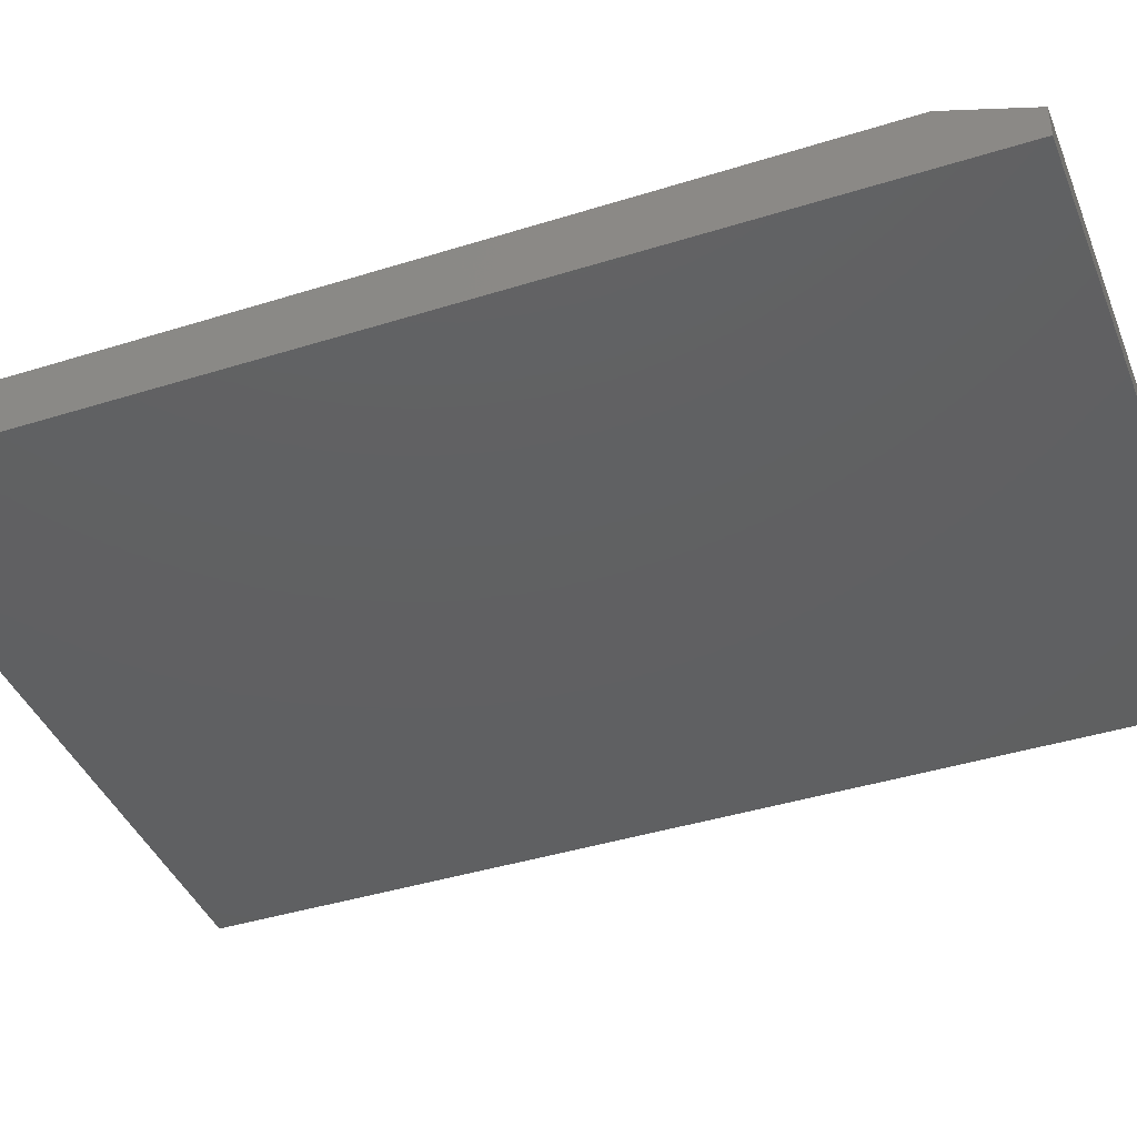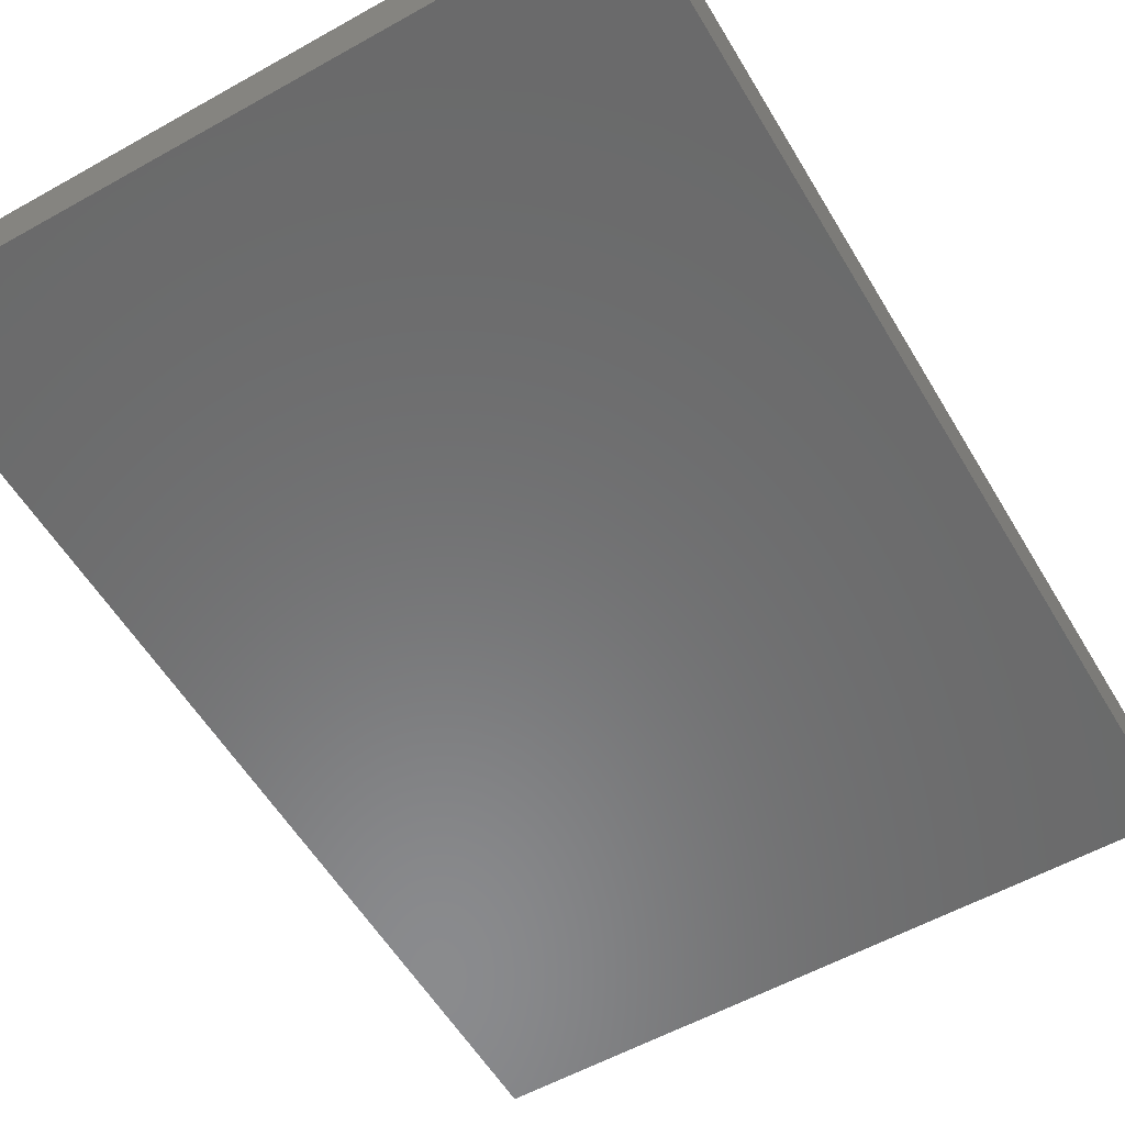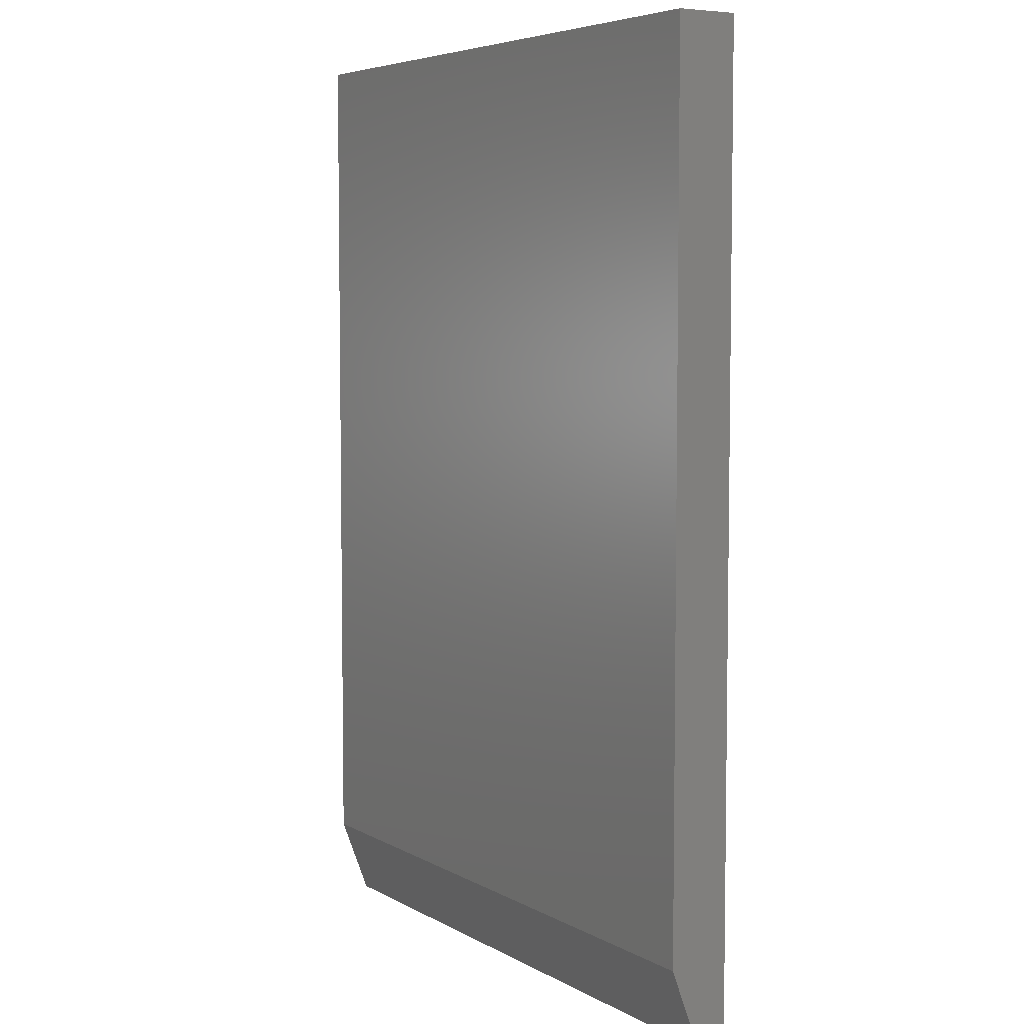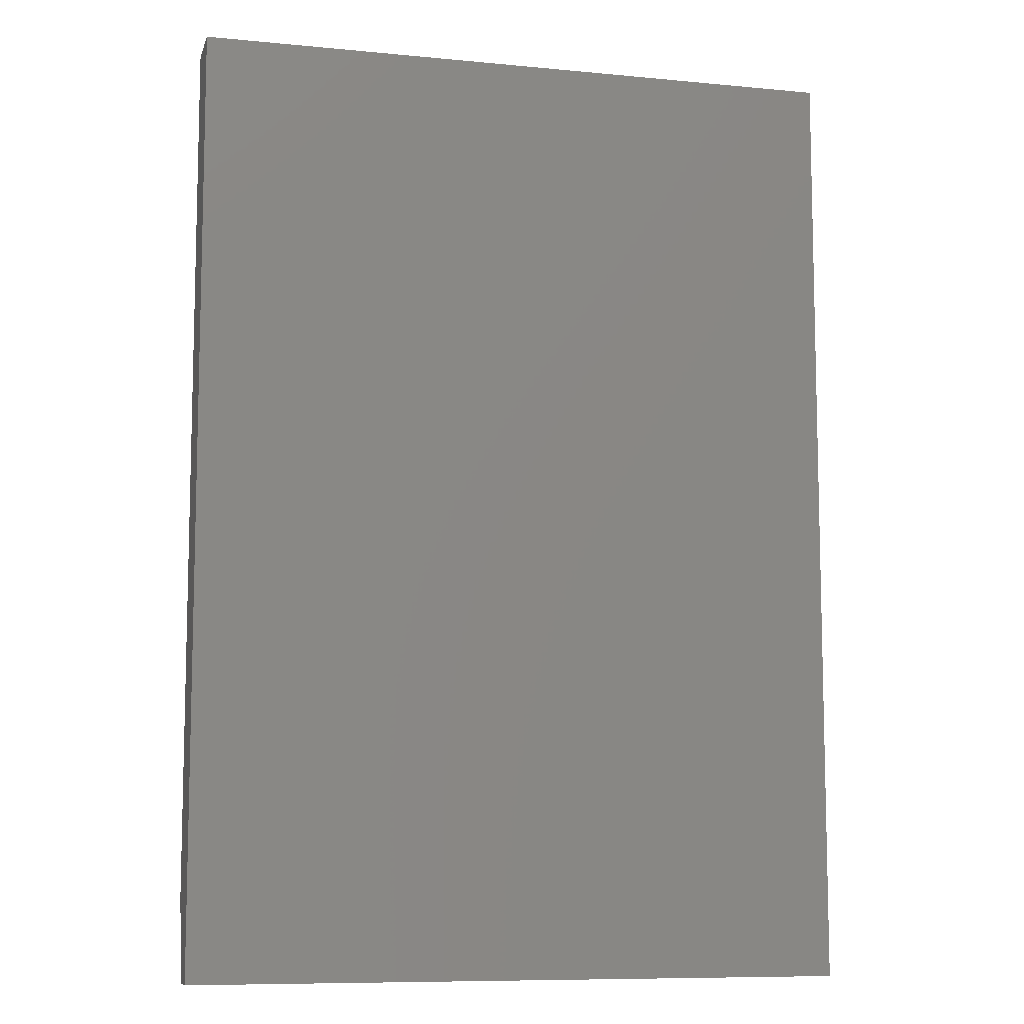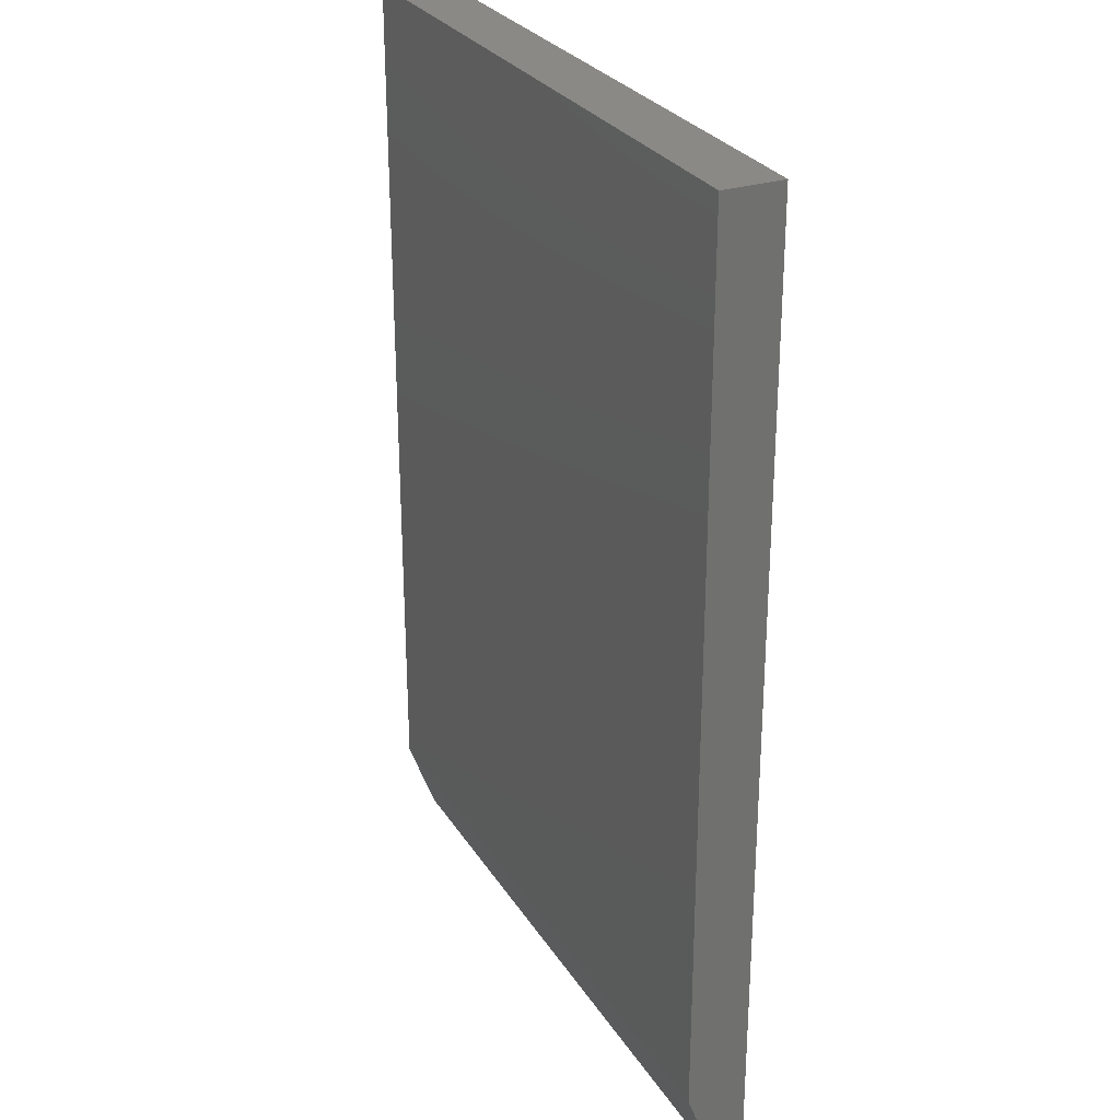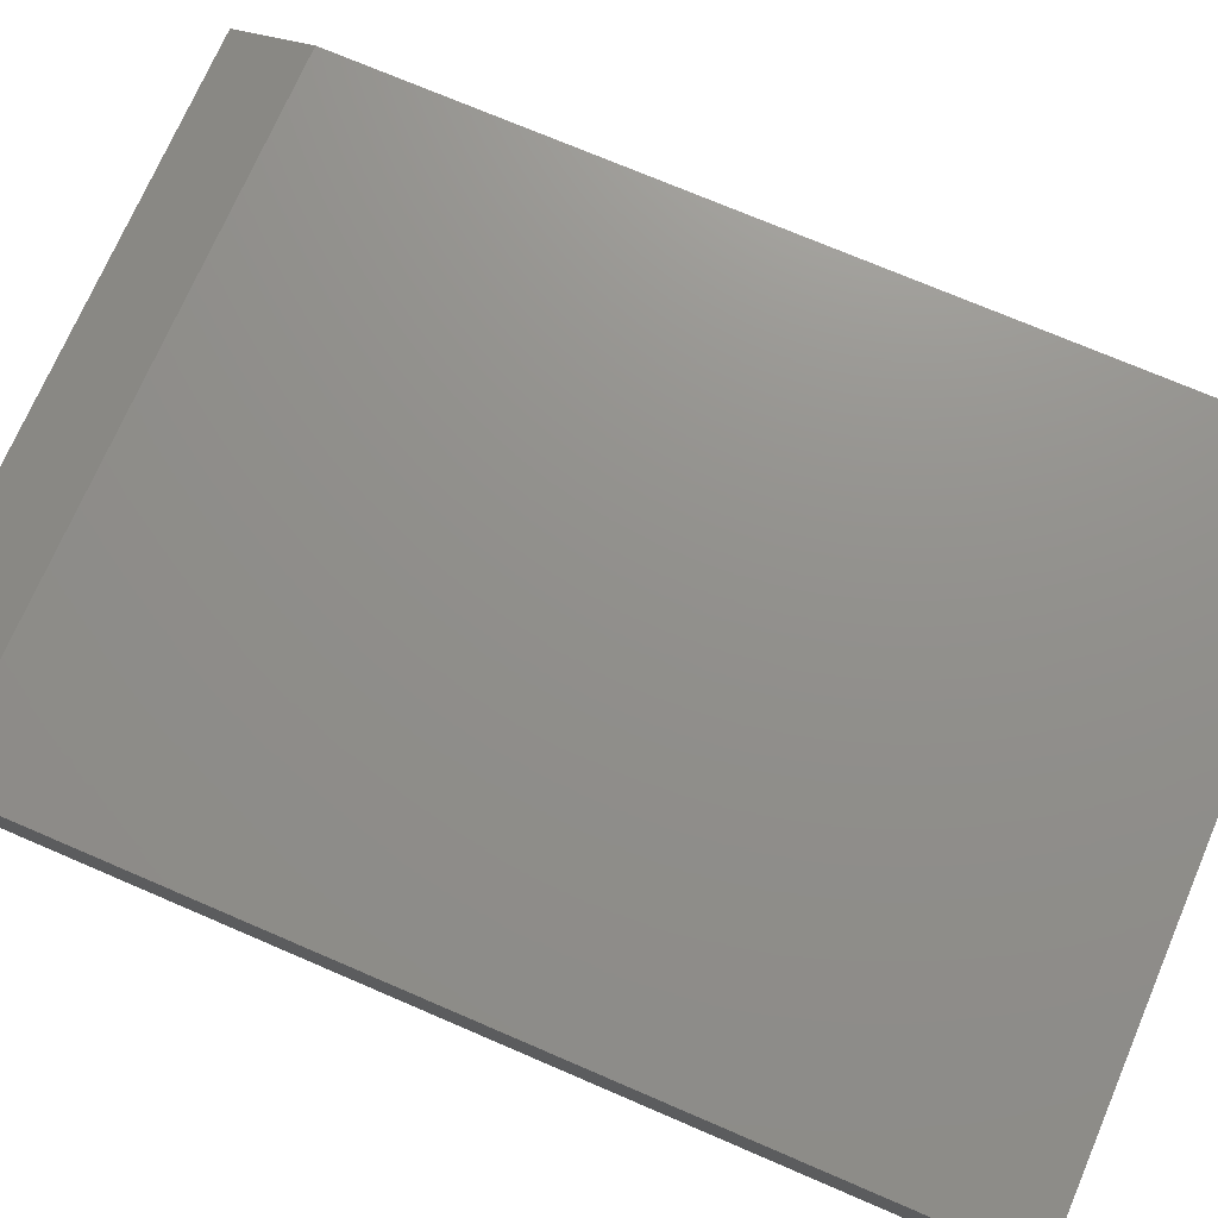
<metadata>
{"format":"stl","ext":"stl","renderer":"f3d","projection":"perspective","resolution":1024,"background":"white","views":[{"elev":-41.1,"azim":-69.1,"up":"+Z"},{"elev":-56.5,"azim":-149.6,"up":"+Z"},{"elev":5.6,"azim":58.3,"up":"+Y"},{"elev":-9.1,"azim":165.6,"up":"+Y"},{"elev":28.1,"azim":64.1,"up":"+Y"},{"elev":72.5,"azim":113.3,"up":"+Z"}]}
</metadata>
<code>
# stl→obj: 10 verts, 16 faces
v -0.5156 -0.625 0.09375
v 0.5265 -0.625 0.09375
v -0.5156 0.75 0.09375
v 0.5265 0.75 0.09375
v -0.5156 0.75 0
v -0.5156 -0.75 0
v -0.5156 -0.75 0.04688
v 0.5265 0.75 0
v 0.5265 -0.75 0
v 0.5265 -0.75 0.04688
f 1 2 3
f 3 2 4
f 3 5 1
f 1 5 6
f 1 6 7
f 8 4 9
f 9 4 2
f 9 2 10
f 7 6 10
f 10 6 9
f 2 1 10
f 10 1 7
f 6 5 9
f 9 5 8
f 4 8 3
f 3 8 5

</code>
